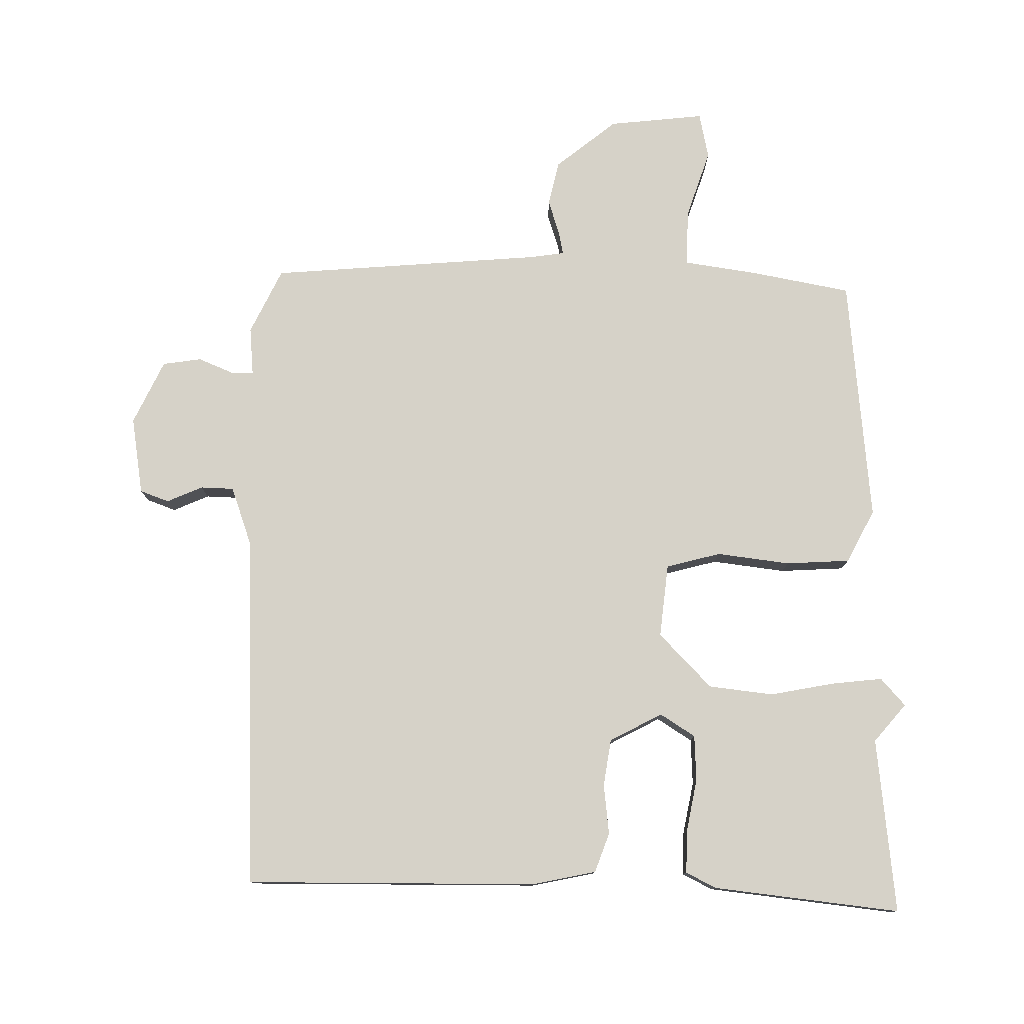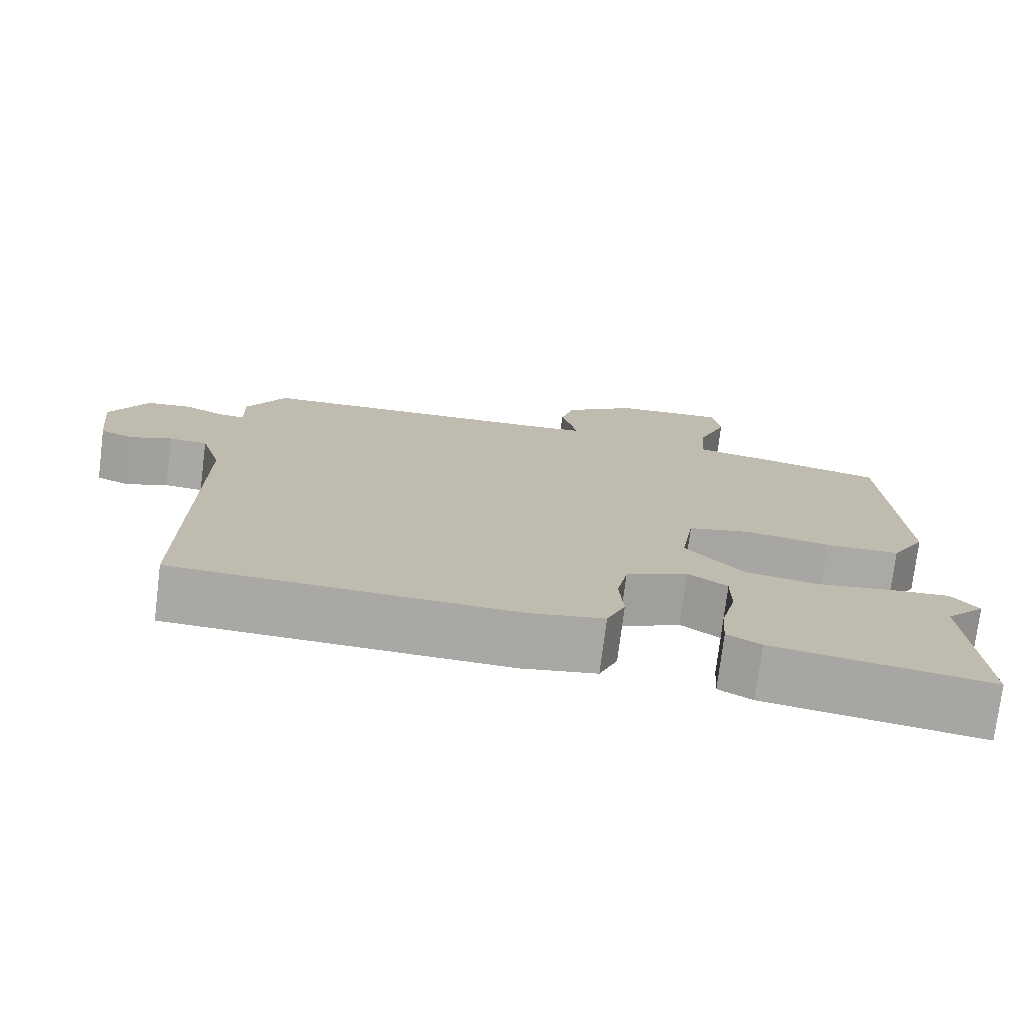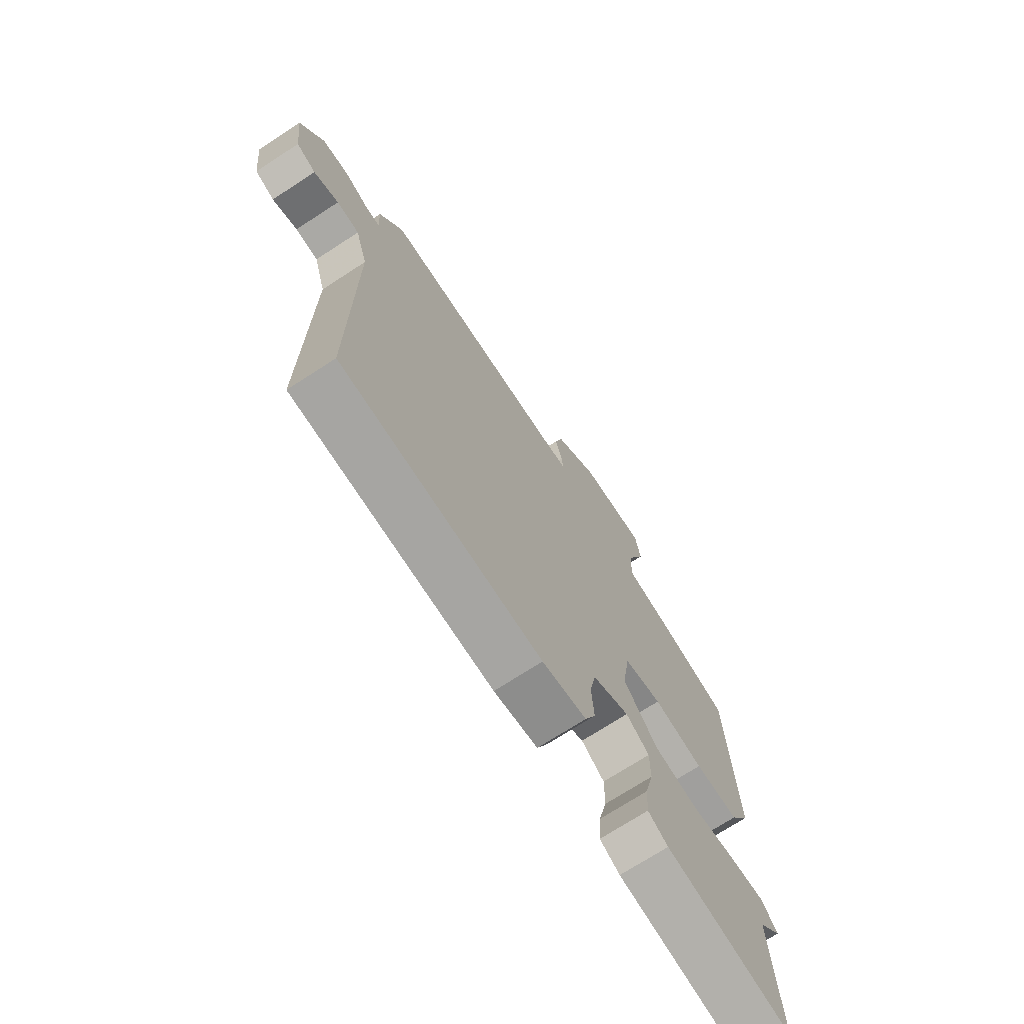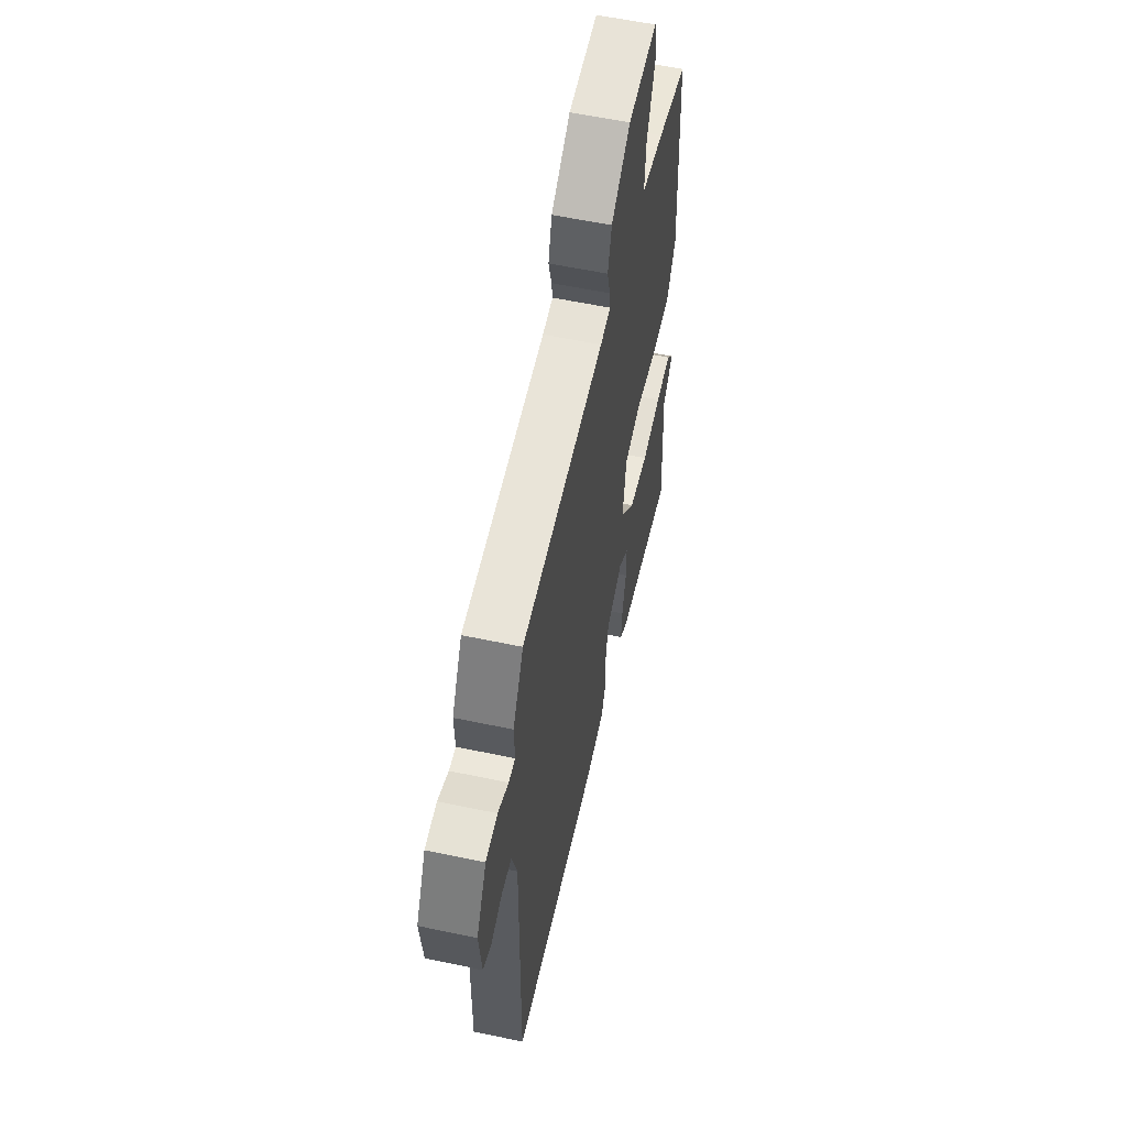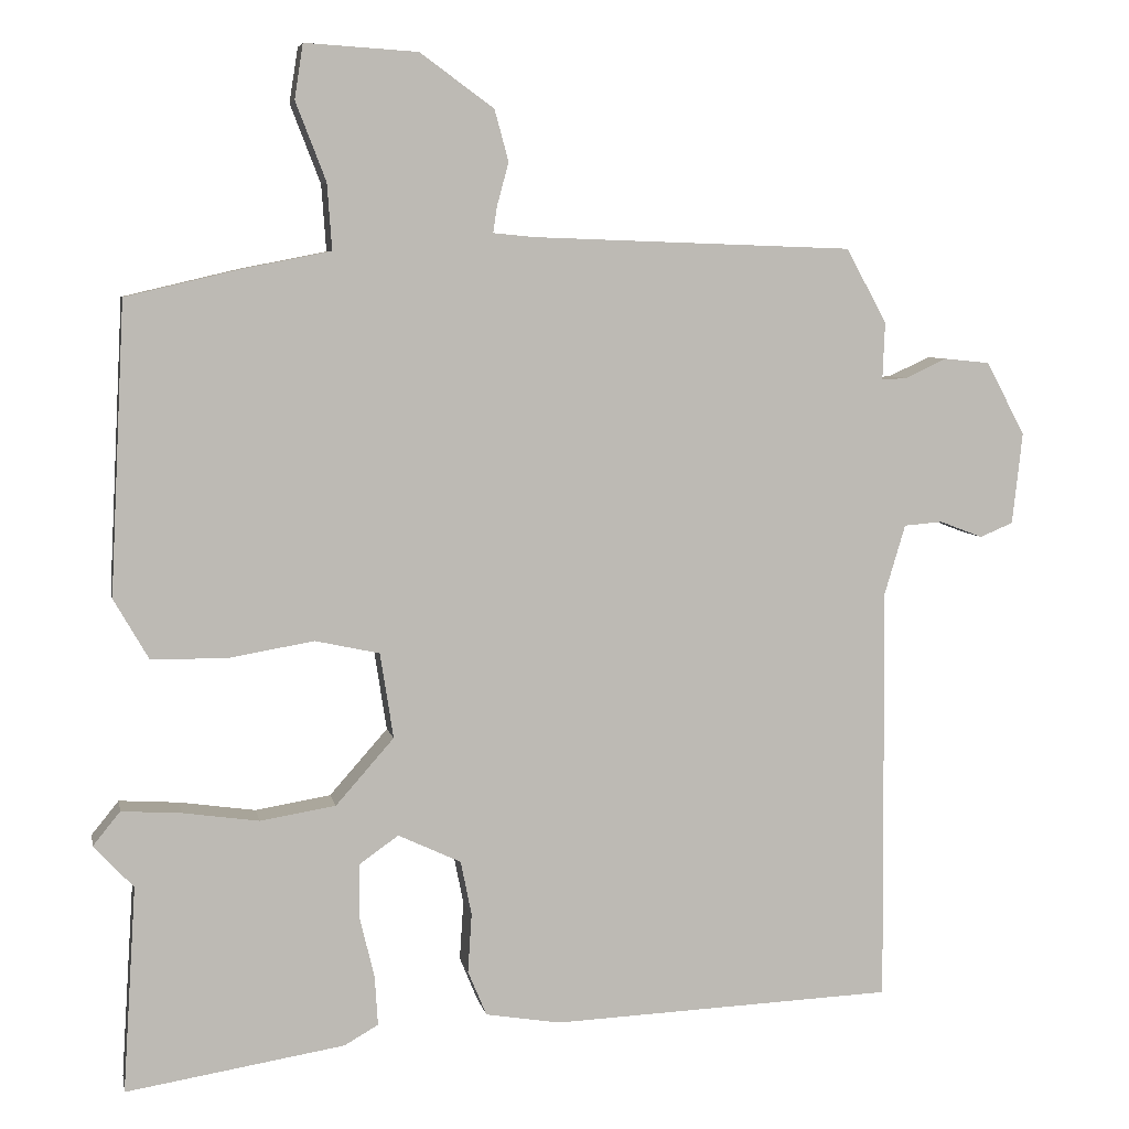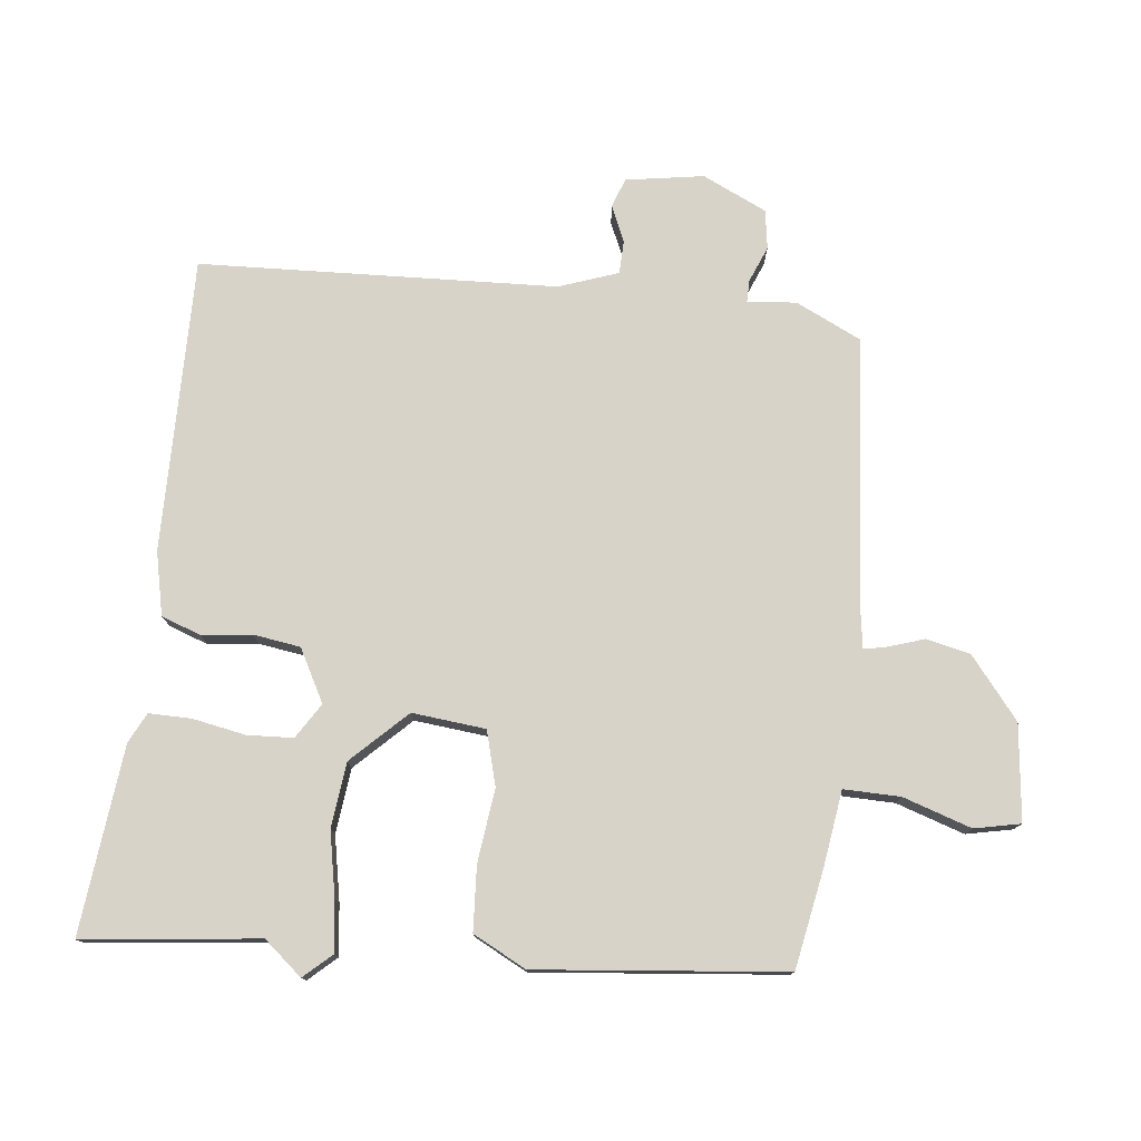
<metadata>
{"format":"obj","ext":"obj","renderer":"f3d","projection":"perspective","resolution":1024,"background":"white","views":[{"elev":78.4,"azim":178.1,"up":"+Y"},{"elev":-75.3,"azim":172.9,"up":"+Z"},{"elev":-71.9,"azim":123.0,"up":"+Z"},{"elev":57.7,"azim":102.4,"up":"+Z"},{"elev":6.2,"azim":-11.0,"up":"+Z"},{"elev":77.2,"azim":-86.6,"up":"+Y"}]}
</metadata>
<code>
v -0.489 0.07 0.44
v -0.341 0.07 0.475
v -0.229 0.07 0.497
v -0.235 0.07 0.582
v -0.274 0.07 0.683
v -0.263 0.07 0.753
v -0.118 0.07 0.744
v -0.023 0.07 0.675
v -0.005 0.07 0.609
v -0.02 0.07 0.554
v -0.025 0.07 0.52
v 0.027 0.07 0.515
v 0.441 0.07 0.501
v 0.493 0.07 0.405
v 0.49 0.07 0.331
v 0.523 0.07 0.333
v 0.576 0.07 0.358
v 0.635 0.07 0.352
v 0.685 0.07 0.258
v 0.672 0.07 0.14
v 0.629 0.07 0.122
v 0.574 0.07 0.143
v 0.524 0.07 0.139
v 0.497 0.07 0.049
v 0.501 0.07 -0.489
v 0.06 0.07 -0.507
v -0.037 0.07 -0.491
v -0.061 0.07 -0.433
v -0.056 0.07 -0.357
v -0.07 0.07 -0.287
v -0.151 0.07 -0.249
v -0.202 0.07 -0.285
v -0.202 0.07 -0.354
v -0.183 0.07 -0.433
v -0.179 0.07 -0.497
v -0.223 0.07 -0.522
v -0.504 0.07 -0.567
v -0.487 0.07 -0.302
v -0.538 0.07 -0.247
v -0.503 0.07 -0.204
v -0.426 0.07 -0.209
v -0.328 0.07 -0.223
v -0.231 0.07 -0.207
v -0.156 0.07 -0.122
v -0.173 0.07 -0.012
v -0.256 0.07 0.006
v -0.366 0.07 -0.013
v -0.463 0.07 -0.012
v -0.508 0.07 0.066
v -0.489 0 0.44
v -0.341 0 0.475
v -0.229 0 0.497
v -0.235 0 0.582
v -0.274 0 0.683
v -0.263 0 0.753
v -0.118 0 0.744
v -0.023 0 0.675
v -0.005 0 0.609
v -0.02 0 0.554
v -0.025 0 0.52
v 0.027 0 0.515
v 0.441 0 0.501
v 0.493 0 0.405
v 0.49 0 0.331
v 0.523 0 0.333
v 0.576 0 0.358
v 0.635 0 0.352
v 0.685 0 0.258
v 0.672 0 0.14
v 0.629 0 0.122
v 0.574 0 0.143
v 0.524 0 0.139
v 0.497 0 0.049
v 0.501 0 -0.489
v 0.06 0 -0.507
v -0.037 0 -0.491
v -0.061 0 -0.433
v -0.056 0 -0.357
v -0.07 0 -0.287
v -0.151 0 -0.249
v -0.202 0 -0.285
v -0.202 0 -0.354
v -0.183 0 -0.433
v -0.179 0 -0.497
v -0.223 0 -0.522
v -0.504 0 -0.567
v -0.487 0 -0.302
v -0.538 0 -0.247
v -0.503 0 -0.204
v -0.426 0 -0.209
v -0.328 0 -0.223
v -0.231 0 -0.207
v -0.156 0 -0.122
v -0.173 0 -0.012
v -0.256 0 0.006
v -0.366 0 -0.013
v -0.463 0 -0.012
v -0.508 0 0.066
f 46 47 48 49
f 45 46 49 1
f 39 40 41 42
f 38 39 42
f 38 42 43
f 37 38 43
f 33 34 35 36
f 32 33 36 37
f 26 27 28 29
f 24 25 26 29
f 23 24 29 30
f 19 20 21 22
f 19 22 23
f 16 17 18 19
f 15 16 19 23
f 12 13 14 15
f 11 12 15 23
f 7 8 9 10
f 7 10 11
f 4 5 6 7
f 3 4 7 11
f 45 1 2 3
f 44 45 3 11
f 32 37 43 44
f 31 32 44
f 30 31 44
f 11 23 30 44
f 98 97 96 95
f 50 98 95 94
f 91 90 89 88
f 91 88 87
f 92 91 87
f 92 87 86
f 85 84 83 82
f 86 85 82 81
f 78 77 76 75
f 78 75 74 73
f 79 78 73 72
f 71 70 69 68
f 72 71 68
f 68 67 66 65
f 72 68 65 64
f 64 63 62 61
f 72 64 61 60
f 59 58 57 56
f 60 59 56
f 56 55 54 53
f 60 56 53 52
f 52 51 50 94
f 60 52 94 93
f 93 92 86 81
f 93 81 80
f 93 80 79
f 93 79 72 60
f 1 50 51 2
f 2 51 52 3
f 3 52 53 4
f 4 53 54 5
f 5 54 55 6
f 6 55 56 7
f 7 56 57 8
f 8 57 58 9
f 9 58 59 10
f 10 59 60 11
f 11 60 61 12
f 12 61 62 13
f 13 62 63 14
f 14 63 64 15
f 15 64 65 16
f 16 65 66 17
f 17 66 67 18
f 18 67 68 19
f 19 68 69 20
f 20 69 70 21
f 21 70 71 22
f 22 71 72 23
f 23 72 73 24
f 24 73 74 25
f 25 74 75 26
f 26 75 76 27
f 27 76 77 28
f 28 77 78 29
f 29 78 79 30
f 30 79 80 31
f 31 80 81 32
f 32 81 82 33
f 33 82 83 34
f 34 83 84 35
f 35 84 85 36
f 36 85 86 37
f 37 86 87 38
f 38 87 88 39
f 39 88 89 40
f 40 89 90 41
f 41 90 91 42
f 42 91 92 43
f 43 92 93 44
f 44 93 94 45
f 45 94 95 46
f 46 95 96 47
f 47 96 97 48
f 48 97 98 49
f 49 98 50 1

</code>
